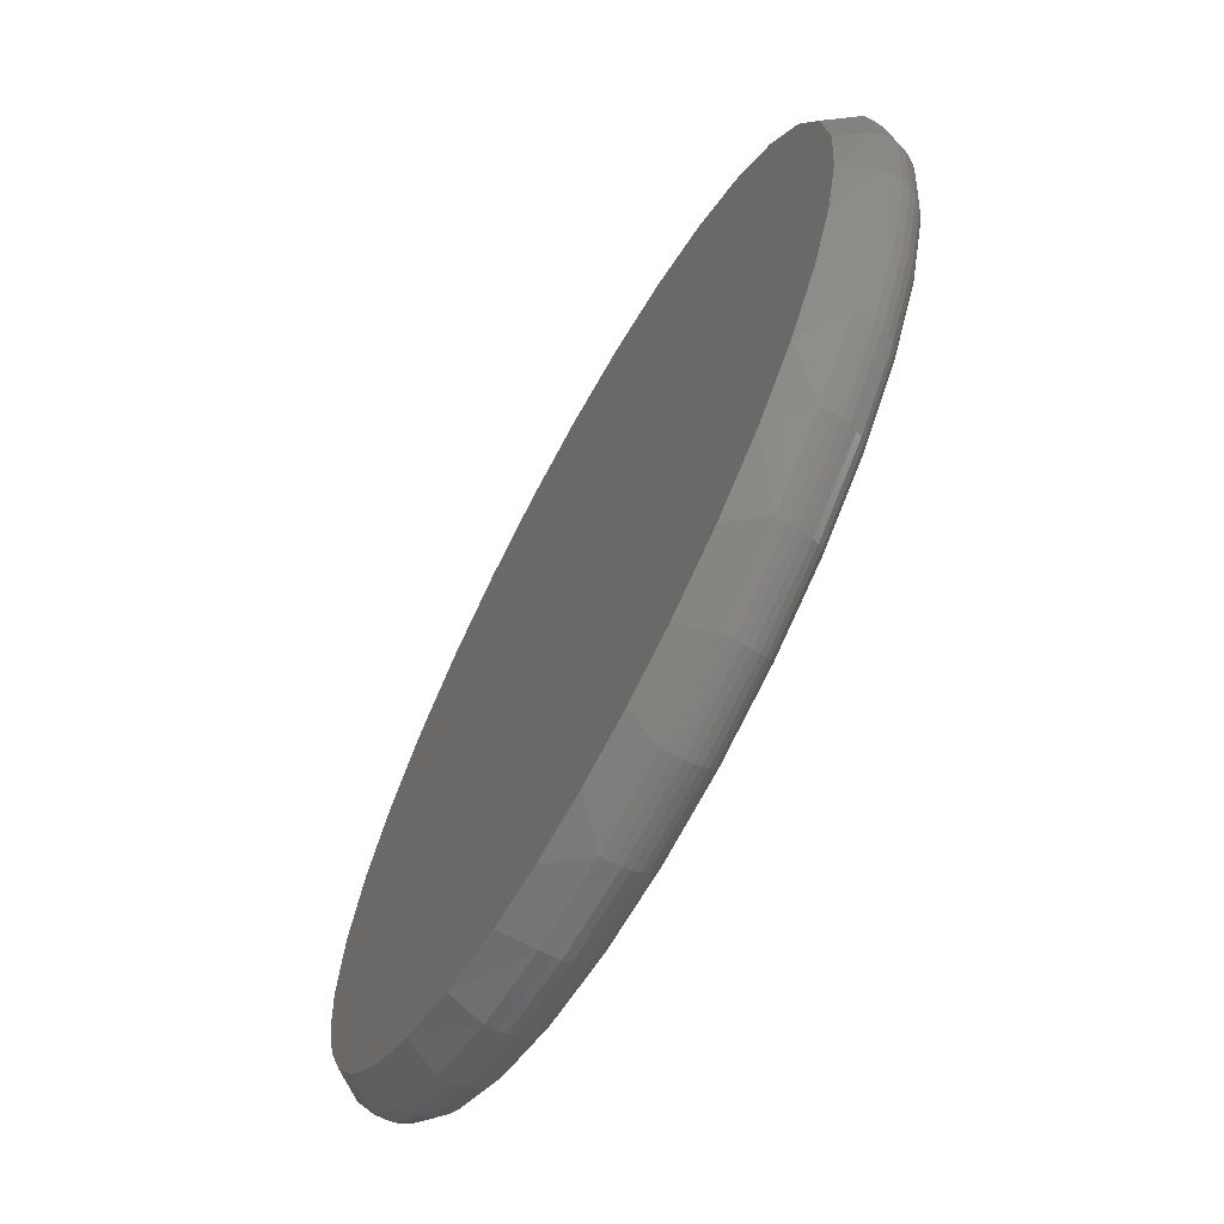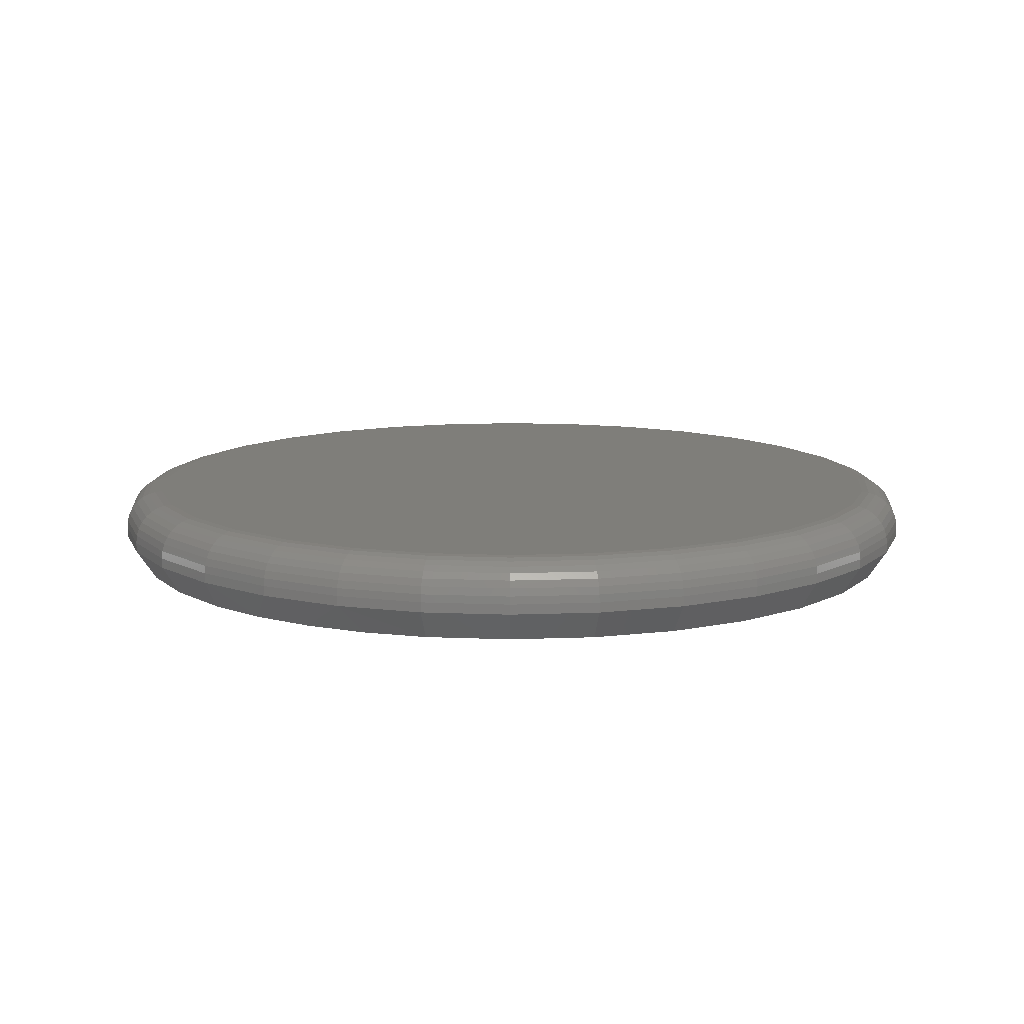
<metadata>
{"format":"stl","ext":"stl","renderer":"f3d","projection":"perspective","resolution":1024,"background":"white","views":[{"elev":-67.6,"azim":61.5,"up":"+Z"},{"elev":11.6,"azim":-78.5,"up":"+Y"}]}
</metadata>
<code>
# stl→obj: 355 verts, 706 faces
v 0.6945 -0.0625 -0.007895
v 0.6945 -0.07812 -0.007895
v 0.6811 -0.0625 -0.1434
v 0.6811 -0.07812 -0.1434
v 0.6416 -0.0625 -0.2738
v 0.6416 -0.07812 -0.2738
v 0.5774 -0.0625 -0.3939
v 0.5774 -0.07812 -0.3939
v 0.491 -0.0625 -0.4991
v 0.491 -0.07812 -0.4991
v 0.3857 -0.0625 -0.5855
v 0.3857 -0.07812 -0.5855
v 0.2656 -0.0625 -0.6497
v 0.2656 -0.07812 -0.6497
v 0.1353 -0.0625 -0.6893
v 0.1353 -0.07812 -0.6893
v -0.0002467 -0.0625 -0.7026
v -0.0002467 -0.07812 -0.7026
v -0.1358 -0.0625 -0.6893
v -0.1358 -0.07812 -0.6893
v -0.2661 -0.0625 -0.6497
v -0.2661 -0.07812 -0.6497
v -0.3862 -0.0625 -0.5855
v -0.3862 -0.07812 -0.5855
v -0.4915 -0.0625 -0.4991
v -0.4915 -0.07812 -0.4991
v -0.5779 -0.0625 -0.3939
v -0.5779 -0.07812 -0.3939
v -0.6421 -0.0625 -0.2738
v -0.6421 -0.07812 -0.2738
v -0.6816 -0.0625 -0.1434
v -0.6816 -0.07812 -0.1434
v -0.695 -0.0625 -0.007895
v -0.695 -0.07812 -0.007895
v -0.6816 -0.0625 0.1276
v -0.6816 -0.07812 0.1276
v -0.6421 -0.0625 0.258
v -0.6421 -0.07812 0.258
v -0.5779 -0.0625 0.3781
v -0.5779 -0.07812 0.3781
v -0.4915 -0.0625 0.4834
v -0.4915 -0.07812 0.4834
v -0.3862 -0.0625 0.5698
v -0.3862 -0.07812 0.5698
v -0.2661 -0.0625 0.634
v -0.2661 -0.07812 0.634
v -0.1358 -0.0625 0.6735
v -0.1358 -0.07812 0.6735
v -0.0002467 -0.0625 0.6868
v -0.0002467 -0.07812 0.6868
v 0.1353 -0.0625 0.6735
v 0.1353 -0.07812 0.6735
v 0.2656 -0.0625 0.634
v 0.2656 -0.07812 0.634
v 0.3857 -0.0625 0.5698
v 0.3857 -0.07812 0.5698
v 0.491 -0.0625 0.4834
v 0.491 -0.07812 0.4834
v 0.5774 -0.0625 0.3781
v 0.5774 -0.07812 0.3781
v 0.6416 -0.0625 0.258
v 0.6416 -0.07812 0.258
v 0.6811 -0.0625 0.1276
v 0.6811 -0.07812 0.1276
v -0.1297 -0.125 0.6428
v 0.1292 -0.125 0.6428
v -0.0002467 -0.125 0.6556
v 0.1456 -0.125 -0.6552
v -0.05481 -0.125 -0.6691
v 0.04593 -0.125 -0.6698
v 0.2537 -0.125 0.6051
v -0.2542 -0.125 0.6051
v 0.3684 -0.125 0.5438
v -0.3689 -0.125 0.5438
v 0.4689 -0.125 0.4613
v -0.4694 -0.125 0.4613
v 0.5514 -0.125 0.3607
v -0.5519 -0.125 0.3607
v 0.6127 -0.125 0.246
v -0.6132 -0.125 0.246
v 0.6505 -0.125 0.1215
v -0.651 -0.125 0.1215
v 0.6632 -0.125 -0.007895
v -0.6637 -0.125 -0.007895
v 0.6544 -0.125 -0.1158
v -0.6561 -0.125 -0.1082
v 0.6281 -0.125 -0.2209
v -0.6334 -0.125 -0.2063
v 0.5851 -0.125 -0.3203
v -0.5961 -0.125 -0.2997
v 0.5211 -0.125 -0.4183
v -0.5451 -0.125 -0.3865
v 0.4408 -0.125 -0.5036
v -0.4674 -0.125 -0.479
v 0.3467 -0.125 -0.5734
v -0.3743 -0.125 -0.5559
v 0.2419 -0.125 -0.6256
v -0.2687 -0.125 -0.6146
v -0.1543 -0.125 -0.6533
v -0.0002467 2.332e-16 0.6243
v 0.1231 2.456e-16 0.6122
v -0.1236 2.182e-16 0.6122
v -0.0002467 9.284e-17 -0.6401
v -0.1236 8.049e-17 -0.628
v 0.1231 1.079e-16 -0.628
v -0.2422 7.132e-17 -0.592
v 0.2417 1.25e-16 -0.592
v -0.3515 6.567e-17 -0.5336
v 0.351 1.437e-16 -0.5336
v -0.4473 6.376e-17 -0.455
v 0.4468 1.63e-16 -0.455
v -0.5259 6.567e-17 -0.3591
v 0.5254 1.824e-16 -0.3591
v -0.5844 7.132e-17 -0.2498
v 0.5839 2.01e-16 -0.2498
v -0.6203 8.049e-17 -0.1312
v 0.6198 2.182e-16 -0.1312
v -0.6325 9.284e-17 -0.007895
v 0.632 2.332e-16 -0.007895
v -0.6203 1.079e-16 0.1154
v 0.6198 2.456e-16 0.1154
v -0.5844 1.25e-16 0.2341
v 0.5839 2.547e-16 0.2341
v -0.5259 1.437e-16 0.3434
v 0.5254 2.604e-16 0.3434
v -0.4473 1.63e-16 0.4392
v 0.4468 2.623e-16 0.4392
v -0.3515 1.824e-16 0.5178
v 0.351 2.604e-16 0.5178
v -0.2422 2.01e-16 0.5762
v 0.2417 2.547e-16 0.5762
v 0.6933 -0.05031 -0.007895
v 0.68 -0.05031 -0.1432
v 0.6897 -0.03858 -0.007895
v 0.6765 -0.03858 -0.1425
v 0.684 -0.02778 -0.007895
v 0.6708 -0.02778 -0.1414
v 0.6762 -0.01831 -0.007895
v 0.6632 -0.01831 -0.1399
v 0.6667 -0.01053 -0.007895
v 0.6539 -0.01053 -0.138
v 0.6559 -0.004758 -0.007895
v 0.6433 -0.004758 -0.1359
v 0.6442 -0.001201 -0.007895
v 0.6318 -0.001201 -0.1336
v -0.6805 -0.05031 -0.1432
v -0.6938 -0.05031 -0.007895
v -0.677 -0.03858 -0.1425
v -0.6902 -0.03858 -0.007895
v -0.6713 -0.02778 -0.1414
v -0.6845 -0.02778 -0.007895
v -0.6637 -0.01831 -0.1399
v -0.6767 -0.01831 -0.007895
v -0.6544 -0.01053 -0.138
v -0.6672 -0.01053 -0.007895
v -0.6438 -0.004758 -0.1359
v -0.6564 -0.004758 -0.007895
v -0.6323 -0.001201 -0.1336
v -0.6447 -0.001201 -0.007895
v -0.641 -0.05031 -0.2733
v -0.6377 -0.03858 -0.2719
v -0.6324 -0.02778 -0.2697
v -0.6252 -0.01831 -0.2668
v -0.6164 -0.01053 -0.2631
v -0.6065 -0.004758 -0.259
v -0.5956 -0.001201 -0.2545
v -0.5769 -0.05031 -0.3932
v -0.5739 -0.03858 -0.3912
v -0.5691 -0.02778 -0.388
v -0.5627 -0.01831 -0.3837
v -0.5548 -0.01053 -0.3784
v -0.5458 -0.004758 -0.3724
v -0.5361 -0.001201 -0.3659
v -0.4907 -0.05031 -0.4983
v -0.4881 -0.03858 -0.4958
v -0.4841 -0.02778 -0.4917
v -0.4786 -0.01831 -0.4862
v -0.4719 -0.01053 -0.4795
v -0.4642 -0.004758 -0.4719
v -0.4559 -0.001201 -0.4636
v -0.3856 -0.05031 -0.5845
v -0.3836 -0.03858 -0.5816
v -0.3804 -0.02778 -0.5768
v -0.3761 -0.01831 -0.5703
v -0.3708 -0.01053 -0.5625
v -0.3648 -0.004758 -0.5535
v -0.3583 -0.001201 -0.5437
v -0.2657 -0.05031 -0.6486
v -0.2643 -0.03858 -0.6454
v -0.2621 -0.02778 -0.64
v -0.2591 -0.01831 -0.6328
v -0.2555 -0.01053 -0.6241
v -0.2513 -0.004758 -0.6141
v -0.2469 -0.001201 -0.6033
v -0.1355 -0.05031 -0.6881
v -0.1349 -0.03858 -0.6846
v -0.1337 -0.02778 -0.679
v -0.1322 -0.01831 -0.6713
v -0.1304 -0.01053 -0.662
v -0.1283 -0.004758 -0.6514
v -0.126 -0.001201 -0.6399
v -0.0002467 -0.05031 -0.7014
v -0.0002467 -0.03858 -0.6979
v -0.0002467 -0.02778 -0.6921
v -0.0002467 -0.01831 -0.6843
v -0.0002467 -0.01053 -0.6749
v -0.0002467 -0.004758 -0.664
v -0.0002467 -0.001201 -0.6523
v 0.1351 -0.05031 -0.6881
v 0.1344 -0.03858 -0.6846
v 0.1332 -0.02778 -0.679
v 0.1317 -0.01831 -0.6713
v 0.1299 -0.01053 -0.662
v 0.1278 -0.004758 -0.6514
v 0.1255 -0.001201 -0.6399
v 0.2652 -0.05031 -0.6486
v 0.2638 -0.03858 -0.6454
v 0.2616 -0.02778 -0.64
v 0.2586 -0.01831 -0.6328
v 0.255 -0.01053 -0.6241
v 0.2509 -0.004758 -0.6141
v 0.2464 -0.001201 -0.6033
v 0.3851 -0.05031 -0.5845
v 0.3831 -0.03858 -0.5816
v 0.3799 -0.02778 -0.5768
v 0.3756 -0.01831 -0.5703
v 0.3703 -0.01053 -0.5625
v 0.3643 -0.004758 -0.5535
v 0.3578 -0.001201 -0.5437
v 0.4902 -0.05031 -0.4983
v 0.4876 -0.03858 -0.4958
v 0.4836 -0.02778 -0.4917
v 0.4781 -0.01831 -0.4862
v 0.4714 -0.01053 -0.4795
v 0.4637 -0.004758 -0.4719
v 0.4554 -0.001201 -0.4636
v 0.5764 -0.05031 -0.3932
v 0.5735 -0.03858 -0.3912
v 0.5686 -0.02778 -0.388
v 0.5622 -0.01831 -0.3837
v 0.5543 -0.01053 -0.3784
v 0.5453 -0.004758 -0.3724
v 0.5356 -0.001201 -0.3659
v 0.6405 -0.05031 -0.2733
v 0.6372 -0.03858 -0.2719
v 0.6319 -0.02778 -0.2697
v 0.6247 -0.01831 -0.2668
v 0.6159 -0.01053 -0.2631
v 0.606 -0.004758 -0.259
v 0.5951 -0.001201 -0.2545
v -0.6805 -0.05031 0.1274
v -0.677 -0.03858 0.1267
v -0.6713 -0.02778 0.1256
v -0.6637 -0.01831 0.1241
v -0.6544 -0.01053 0.1222
v -0.6438 -0.004758 0.1201
v -0.6323 -0.001201 0.1178
v 0.68 -0.05031 0.1274
v 0.6765 -0.03858 0.1267
v 0.6708 -0.02778 0.1256
v 0.6632 -0.01831 0.1241
v 0.6539 -0.01053 0.1222
v 0.6433 -0.004758 0.1201
v 0.6318 -0.001201 0.1178
v 0.6405 -0.05031 0.2575
v 0.6372 -0.03858 0.2561
v 0.6319 -0.02778 0.2539
v 0.6247 -0.01831 0.251
v 0.6159 -0.01053 0.2473
v 0.606 -0.004758 0.2432
v 0.5951 -0.001201 0.2387
v 0.5764 -0.05031 0.3774
v 0.5735 -0.03858 0.3754
v 0.5686 -0.02778 0.3722
v 0.5622 -0.01831 0.3679
v 0.5543 -0.01053 0.3626
v 0.5453 -0.004758 0.3566
v 0.5356 -0.001201 0.3501
v 0.4902 -0.05031 0.4825
v 0.4876 -0.03858 0.48
v 0.4836 -0.02778 0.4759
v 0.4781 -0.01831 0.4704
v 0.4714 -0.01053 0.4637
v 0.4637 -0.004758 0.4561
v 0.4554 -0.001201 0.4478
v 0.3851 -0.05031 0.5688
v 0.3831 -0.03858 0.5658
v 0.3799 -0.02778 0.561
v 0.3756 -0.01831 0.5545
v 0.3703 -0.01053 0.5467
v 0.3643 -0.004758 0.5377
v 0.3578 -0.001201 0.5279
v 0.2652 -0.05031 0.6328
v 0.2638 -0.03858 0.6296
v 0.2616 -0.02778 0.6242
v 0.2586 -0.01831 0.617
v 0.255 -0.01053 0.6083
v 0.2509 -0.004758 0.5983
v 0.2464 -0.001201 0.5875
v 0.1351 -0.05031 0.6723
v 0.1344 -0.03858 0.6688
v 0.1332 -0.02778 0.6632
v 0.1317 -0.01831 0.6555
v 0.1299 -0.01053 0.6462
v 0.1278 -0.004758 0.6357
v 0.1255 -0.001201 0.6242
v -0.0002467 -0.05031 0.6856
v -0.0002467 -0.03858 0.6821
v -0.0002467 -0.02778 0.6763
v -0.0002467 -0.01831 0.6685
v -0.0002467 -0.01053 0.6591
v -0.0002467 -0.004758 0.6483
v -0.0002467 -0.001201 0.6365
v -0.1355 -0.05031 0.6723
v -0.1349 -0.03858 0.6688
v -0.1337 -0.02778 0.6632
v -0.1322 -0.01831 0.6555
v -0.1304 -0.01053 0.6462
v -0.1283 -0.004758 0.6357
v -0.126 -0.001201 0.6242
v -0.2657 -0.05031 0.6328
v -0.2643 -0.03858 0.6296
v -0.2621 -0.02778 0.6242
v -0.2591 -0.01831 0.617
v -0.2555 -0.01053 0.6083
v -0.2513 -0.004758 0.5983
v -0.2469 -0.001201 0.5875
v -0.3856 -0.05031 0.5688
v -0.3836 -0.03858 0.5658
v -0.3804 -0.02778 0.561
v -0.3761 -0.01831 0.5545
v -0.3708 -0.01053 0.5467
v -0.3648 -0.004758 0.5377
v -0.3583 -0.001201 0.5279
v -0.4907 -0.05031 0.4825
v -0.4881 -0.03858 0.48
v -0.4841 -0.02778 0.4759
v -0.4786 -0.01831 0.4704
v -0.4719 -0.01053 0.4637
v -0.4642 -0.004758 0.4561
v -0.4559 -0.001201 0.4478
v -0.5769 -0.05031 0.3774
v -0.5739 -0.03858 0.3754
v -0.5691 -0.02778 0.3722
v -0.5627 -0.01831 0.3679
v -0.5548 -0.01053 0.3626
v -0.5458 -0.004758 0.3566
v -0.5361 -0.001201 0.3501
v -0.641 -0.05031 0.2575
v -0.6377 -0.03858 0.2561
v -0.6324 -0.02778 0.2539
v -0.6252 -0.01831 0.251
v -0.6164 -0.01053 0.2473
v -0.6065 -0.004758 0.2432
v -0.5956 -0.001201 0.2387
f 1 2 3
f 3 2 4
f 3 4 5
f 5 4 6
f 5 6 7
f 7 6 8
f 7 8 9
f 9 8 10
f 9 10 11
f 11 10 12
f 11 12 13
f 13 12 14
f 13 14 15
f 15 14 16
f 15 16 17
f 17 16 18
f 17 18 19
f 19 18 20
f 19 20 21
f 21 20 22
f 21 22 23
f 23 22 24
f 23 24 25
f 25 24 26
f 25 26 27
f 27 26 28
f 27 28 29
f 29 28 30
f 29 30 31
f 31 30 32
f 31 32 33
f 33 32 34
f 33 34 35
f 35 34 36
f 35 36 37
f 37 36 38
f 37 38 39
f 39 38 40
f 39 40 41
f 41 40 42
f 41 42 43
f 43 42 44
f 43 44 45
f 45 44 46
f 45 46 47
f 47 46 48
f 47 48 49
f 49 48 50
f 49 50 51
f 51 50 52
f 51 52 53
f 53 52 54
f 53 54 55
f 55 54 56
f 55 56 57
f 57 56 58
f 57 58 59
f 59 58 60
f 59 60 61
f 61 60 62
f 61 62 63
f 63 62 64
f 63 64 1
f 1 64 2
f 65 66 67
f 68 69 70
f 66 65 71
f 71 65 72
f 71 72 73
f 73 72 74
f 73 74 75
f 75 74 76
f 75 76 77
f 77 76 78
f 77 78 79
f 79 78 80
f 79 80 81
f 81 80 82
f 81 82 83
f 83 82 84
f 83 84 85
f 85 84 86
f 85 86 87
f 87 86 88
f 87 88 89
f 89 88 90
f 89 90 91
f 91 90 92
f 91 92 93
f 93 92 94
f 93 94 95
f 95 94 96
f 95 96 97
f 97 96 98
f 97 98 68
f 68 98 99
f 68 99 69
f 32 30 88
f 30 28 90
f 88 30 90
f 20 18 69
f 99 20 69
f 18 16 70
f 69 18 70
f 12 10 93
f 95 12 93
f 10 8 91
f 93 10 91
f 6 87 89
f 89 8 6
f 91 8 89
f 87 6 4
f 87 4 85
f 85 4 2
f 85 2 83
f 88 86 32
f 32 86 84
f 32 84 34
f 90 28 92
f 92 28 26
f 92 26 94
f 94 26 24
f 94 24 96
f 96 24 22
f 96 22 98
f 98 22 20
f 98 20 99
f 70 16 68
f 68 16 14
f 68 14 97
f 97 14 12
f 97 12 95
f 44 72 46
f 46 72 65
f 46 65 48
f 48 65 67
f 48 67 50
f 50 67 66
f 50 66 52
f 72 44 74
f 74 44 42
f 74 42 76
f 76 42 40
f 76 40 78
f 78 40 38
f 78 38 80
f 80 38 36
f 80 36 82
f 82 36 34
f 82 34 84
f 75 56 73
f 73 56 54
f 73 54 71
f 71 54 52
f 71 52 66
f 56 75 58
f 58 75 77
f 58 77 60
f 60 77 79
f 60 79 62
f 62 79 81
f 62 81 64
f 64 81 83
f 64 83 2
f 100 101 102
f 103 104 105
f 105 104 106
f 105 106 107
f 107 106 108
f 107 108 109
f 109 108 110
f 109 110 111
f 111 110 112
f 111 112 113
f 113 112 114
f 113 114 115
f 115 114 116
f 115 116 117
f 117 116 118
f 117 118 119
f 119 118 120
f 119 120 121
f 121 120 122
f 121 122 123
f 123 122 124
f 123 124 125
f 125 124 126
f 125 126 127
f 127 126 128
f 127 128 129
f 129 128 130
f 129 130 131
f 131 130 102
f 131 102 101
f 1 3 132
f 132 3 133
f 132 133 134
f 134 133 135
f 134 135 136
f 136 135 137
f 136 137 138
f 138 137 139
f 138 139 140
f 140 139 141
f 140 141 142
f 142 141 143
f 142 143 144
f 144 143 145
f 144 145 119
f 119 145 117
f 31 33 146
f 146 33 147
f 146 147 148
f 148 147 149
f 148 149 150
f 150 149 151
f 150 151 152
f 152 151 153
f 152 153 154
f 154 153 155
f 154 155 156
f 156 155 157
f 156 157 158
f 158 157 159
f 158 159 116
f 116 159 118
f 29 31 160
f 160 31 146
f 160 146 161
f 161 146 148
f 161 148 162
f 162 148 150
f 162 150 163
f 163 150 152
f 163 152 164
f 164 152 154
f 164 154 165
f 165 154 156
f 165 156 166
f 166 156 158
f 166 158 114
f 114 158 116
f 27 29 167
f 167 29 160
f 167 160 168
f 168 160 161
f 168 161 169
f 169 161 162
f 169 162 170
f 170 162 163
f 170 163 171
f 171 163 164
f 171 164 172
f 172 164 165
f 172 165 173
f 173 165 166
f 173 166 112
f 112 166 114
f 25 27 174
f 174 27 167
f 174 167 175
f 175 167 168
f 175 168 176
f 176 168 169
f 176 169 177
f 177 169 170
f 177 170 178
f 178 170 171
f 178 171 179
f 179 171 172
f 179 172 180
f 180 172 173
f 180 173 110
f 110 173 112
f 23 25 181
f 181 25 174
f 181 174 182
f 182 174 175
f 182 175 183
f 183 175 176
f 183 176 184
f 184 176 177
f 184 177 185
f 185 177 178
f 185 178 186
f 186 178 179
f 186 179 187
f 187 179 180
f 187 180 108
f 108 180 110
f 21 23 188
f 188 23 181
f 188 181 189
f 189 181 182
f 189 182 190
f 190 182 183
f 190 183 191
f 191 183 184
f 191 184 192
f 192 184 185
f 192 185 193
f 193 185 186
f 193 186 194
f 194 186 187
f 194 187 106
f 106 187 108
f 19 21 195
f 195 21 188
f 195 188 196
f 196 188 189
f 196 189 197
f 197 189 190
f 197 190 198
f 198 190 191
f 198 191 199
f 199 191 192
f 199 192 200
f 200 192 193
f 200 193 201
f 201 193 194
f 201 194 104
f 104 194 106
f 17 19 202
f 202 19 195
f 202 195 203
f 203 195 196
f 203 196 204
f 204 196 197
f 204 197 205
f 205 197 198
f 205 198 206
f 206 198 199
f 206 199 207
f 207 199 200
f 207 200 208
f 208 200 201
f 208 201 103
f 103 201 104
f 15 17 209
f 209 17 202
f 209 202 210
f 210 202 203
f 210 203 211
f 211 203 204
f 211 204 212
f 212 204 205
f 212 205 213
f 213 205 206
f 213 206 214
f 214 206 207
f 214 207 215
f 215 207 208
f 215 208 105
f 105 208 103
f 13 15 216
f 216 15 209
f 216 209 217
f 217 209 210
f 217 210 218
f 218 210 211
f 218 211 219
f 219 211 212
f 219 212 220
f 220 212 213
f 220 213 221
f 221 213 214
f 221 214 222
f 222 214 215
f 222 215 107
f 107 215 105
f 11 13 223
f 223 13 216
f 223 216 224
f 224 216 217
f 224 217 225
f 225 217 218
f 225 218 226
f 226 218 219
f 226 219 227
f 227 219 220
f 227 220 228
f 228 220 221
f 228 221 229
f 229 221 222
f 229 222 109
f 109 222 107
f 9 11 230
f 230 11 223
f 230 223 231
f 231 223 224
f 231 224 232
f 232 224 225
f 232 225 233
f 233 225 226
f 233 226 234
f 234 226 227
f 234 227 235
f 235 227 228
f 235 228 236
f 236 228 229
f 236 229 111
f 111 229 109
f 7 9 237
f 237 9 230
f 237 230 238
f 238 230 231
f 238 231 239
f 239 231 232
f 239 232 240
f 240 232 233
f 240 233 241
f 241 233 234
f 241 234 242
f 242 234 235
f 242 235 243
f 243 235 236
f 243 236 113
f 113 236 111
f 5 7 244
f 244 7 237
f 244 237 245
f 245 237 238
f 245 238 246
f 246 238 239
f 246 239 247
f 247 239 240
f 247 240 248
f 248 240 241
f 248 241 249
f 249 241 242
f 249 242 250
f 250 242 243
f 250 243 115
f 115 243 113
f 3 5 133
f 133 5 244
f 133 244 135
f 135 244 245
f 135 245 137
f 137 245 246
f 137 246 139
f 139 246 247
f 139 247 141
f 141 247 248
f 141 248 143
f 143 248 249
f 143 249 145
f 145 249 250
f 145 250 117
f 117 250 115
f 33 35 147
f 147 35 251
f 147 251 149
f 149 251 252
f 149 252 151
f 151 252 253
f 151 253 153
f 153 253 254
f 153 254 155
f 155 254 255
f 155 255 157
f 157 255 256
f 157 256 159
f 159 256 257
f 159 257 118
f 118 257 120
f 63 1 258
f 258 1 132
f 258 132 259
f 259 132 134
f 259 134 260
f 260 134 136
f 260 136 261
f 261 136 138
f 261 138 262
f 262 138 140
f 262 140 263
f 263 140 142
f 263 142 264
f 264 142 144
f 264 144 121
f 121 144 119
f 61 63 265
f 265 63 258
f 265 258 266
f 266 258 259
f 266 259 267
f 267 259 260
f 267 260 268
f 268 260 261
f 268 261 269
f 269 261 262
f 269 262 270
f 270 262 263
f 270 263 271
f 271 263 264
f 271 264 123
f 123 264 121
f 59 61 272
f 272 61 265
f 272 265 273
f 273 265 266
f 273 266 274
f 274 266 267
f 274 267 275
f 275 267 268
f 275 268 276
f 276 268 269
f 276 269 277
f 277 269 270
f 277 270 278
f 278 270 271
f 278 271 125
f 125 271 123
f 57 59 279
f 279 59 272
f 279 272 280
f 280 272 273
f 280 273 281
f 281 273 274
f 281 274 282
f 282 274 275
f 282 275 283
f 283 275 276
f 283 276 284
f 284 276 277
f 284 277 285
f 285 277 278
f 285 278 127
f 127 278 125
f 55 57 286
f 286 57 279
f 286 279 287
f 287 279 280
f 287 280 288
f 288 280 281
f 288 281 289
f 289 281 282
f 289 282 290
f 290 282 283
f 290 283 291
f 291 283 284
f 291 284 292
f 292 284 285
f 292 285 129
f 129 285 127
f 53 55 293
f 293 55 286
f 293 286 294
f 294 286 287
f 294 287 295
f 295 287 288
f 295 288 296
f 296 288 289
f 296 289 297
f 297 289 290
f 297 290 298
f 298 290 291
f 298 291 299
f 299 291 292
f 299 292 131
f 131 292 129
f 51 53 300
f 300 53 293
f 300 293 301
f 301 293 294
f 301 294 302
f 302 294 295
f 302 295 303
f 303 295 296
f 303 296 304
f 304 296 297
f 304 297 305
f 305 297 298
f 305 298 306
f 306 298 299
f 306 299 101
f 101 299 131
f 49 51 307
f 307 51 300
f 307 300 308
f 308 300 301
f 308 301 309
f 309 301 302
f 309 302 310
f 310 302 303
f 310 303 311
f 311 303 304
f 311 304 312
f 312 304 305
f 312 305 313
f 313 305 306
f 313 306 100
f 100 306 101
f 47 49 314
f 314 49 307
f 314 307 315
f 315 307 308
f 315 308 316
f 316 308 309
f 316 309 317
f 317 309 310
f 317 310 318
f 318 310 311
f 318 311 319
f 319 311 312
f 319 312 320
f 320 312 313
f 320 313 102
f 102 313 100
f 45 47 321
f 321 47 314
f 321 314 322
f 322 314 315
f 322 315 323
f 323 315 316
f 323 316 324
f 324 316 317
f 324 317 325
f 325 317 318
f 325 318 326
f 326 318 319
f 326 319 327
f 327 319 320
f 327 320 130
f 130 320 102
f 43 45 328
f 328 45 321
f 328 321 329
f 329 321 322
f 329 322 330
f 330 322 323
f 330 323 331
f 331 323 324
f 331 324 332
f 332 324 325
f 332 325 333
f 333 325 326
f 333 326 334
f 334 326 327
f 334 327 128
f 128 327 130
f 41 43 335
f 335 43 328
f 335 328 336
f 336 328 329
f 336 329 337
f 337 329 330
f 337 330 338
f 338 330 331
f 338 331 339
f 339 331 332
f 339 332 340
f 340 332 333
f 340 333 341
f 341 333 334
f 341 334 126
f 126 334 128
f 39 41 342
f 342 41 335
f 342 335 343
f 343 335 336
f 343 336 344
f 344 336 337
f 344 337 345
f 345 337 338
f 345 338 346
f 346 338 339
f 346 339 347
f 347 339 340
f 347 340 348
f 348 340 341
f 348 341 124
f 124 341 126
f 37 39 349
f 349 39 342
f 349 342 350
f 350 342 343
f 350 343 351
f 351 343 344
f 351 344 352
f 352 344 345
f 352 345 353
f 353 345 346
f 353 346 354
f 354 346 347
f 354 347 355
f 355 347 348
f 355 348 122
f 122 348 124
f 35 37 251
f 251 37 349
f 251 349 252
f 252 349 350
f 252 350 253
f 253 350 351
f 253 351 254
f 254 351 352
f 254 352 255
f 255 352 353
f 255 353 256
f 256 353 354
f 256 354 257
f 257 354 355
f 257 355 120
f 120 355 122

</code>
